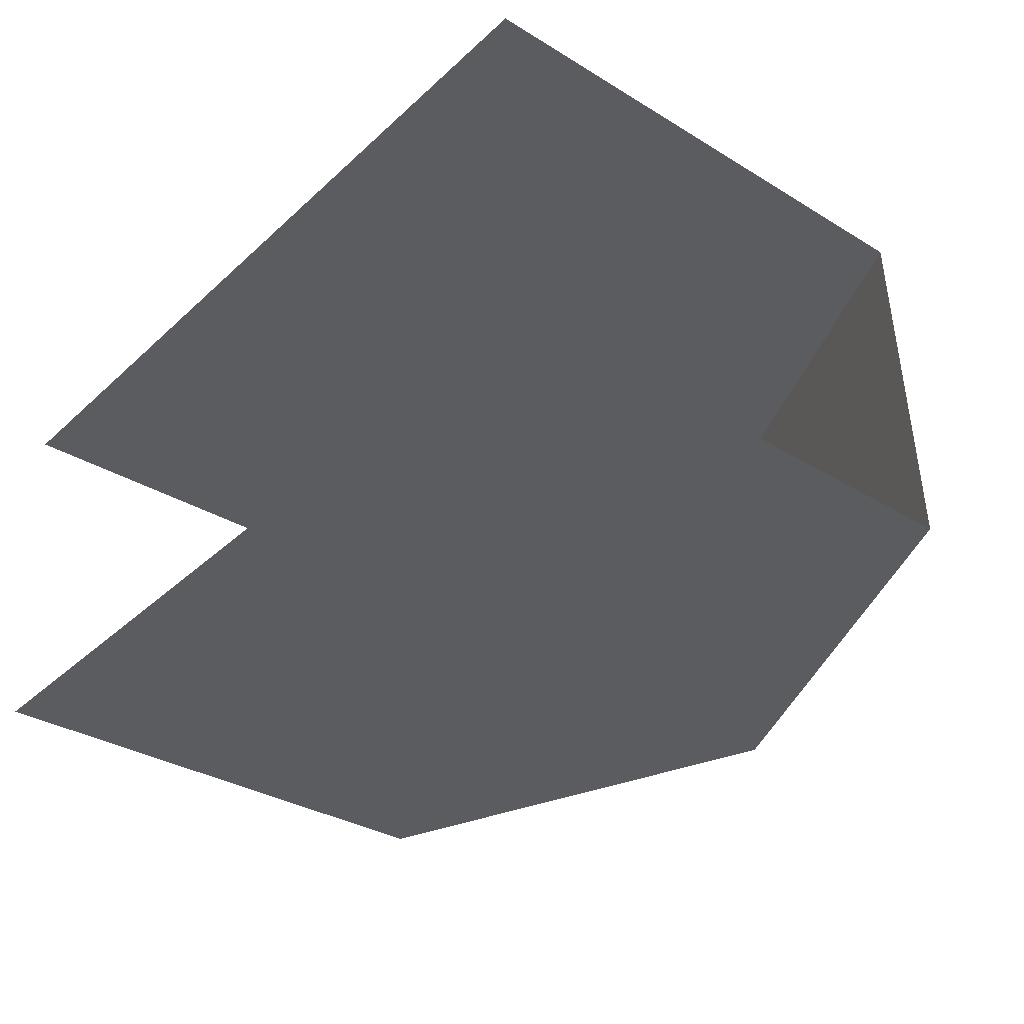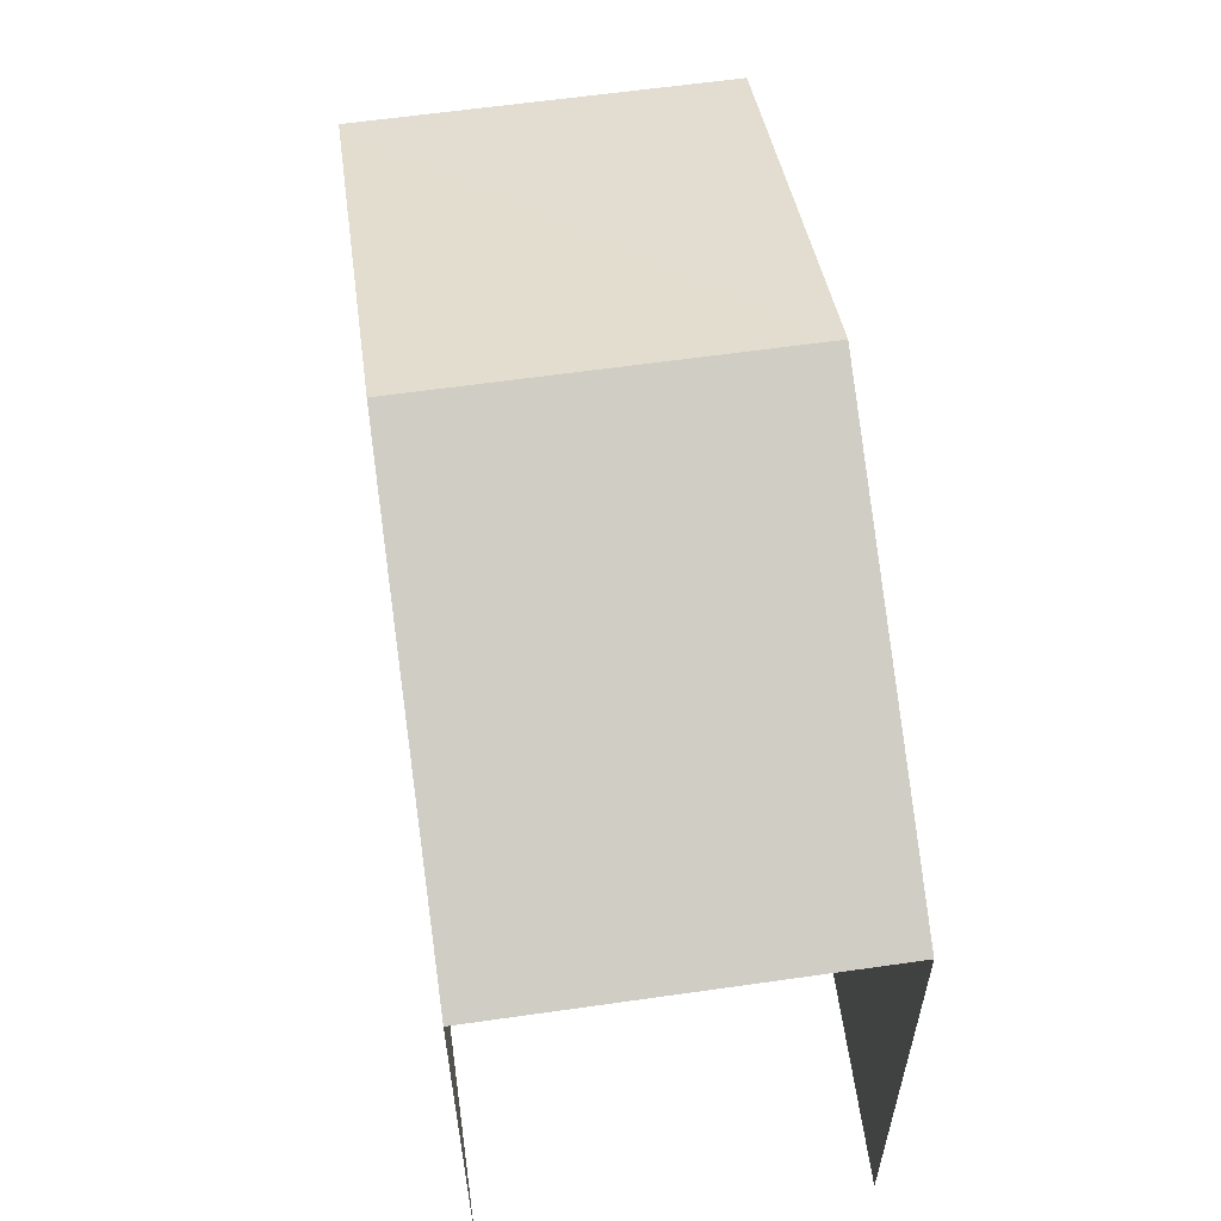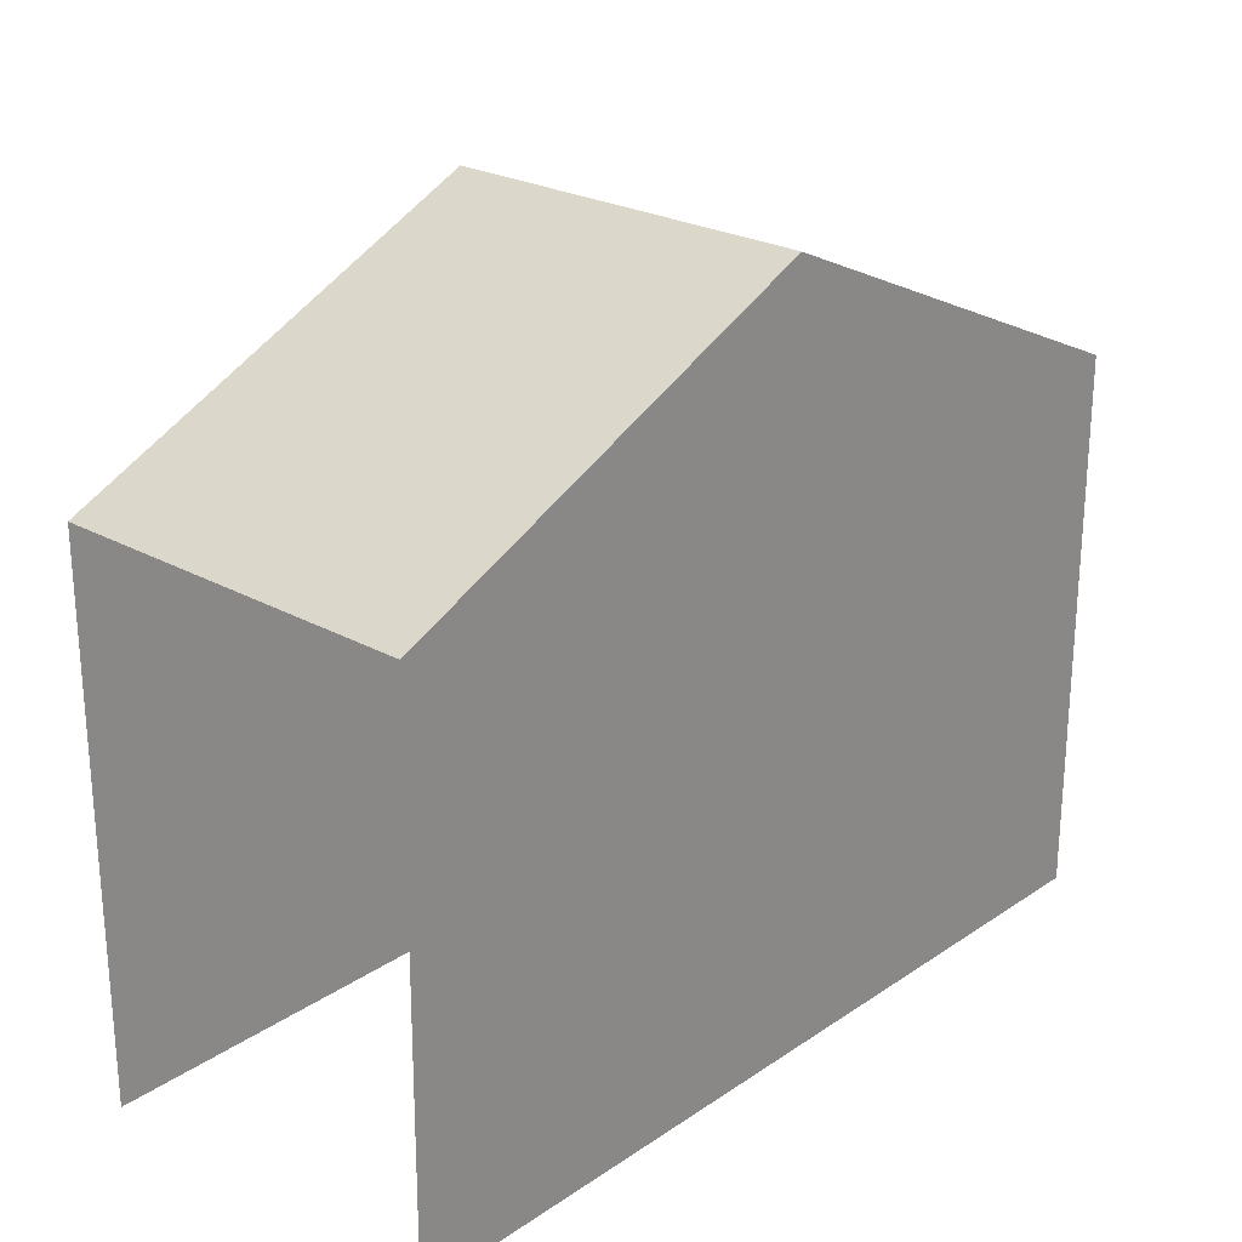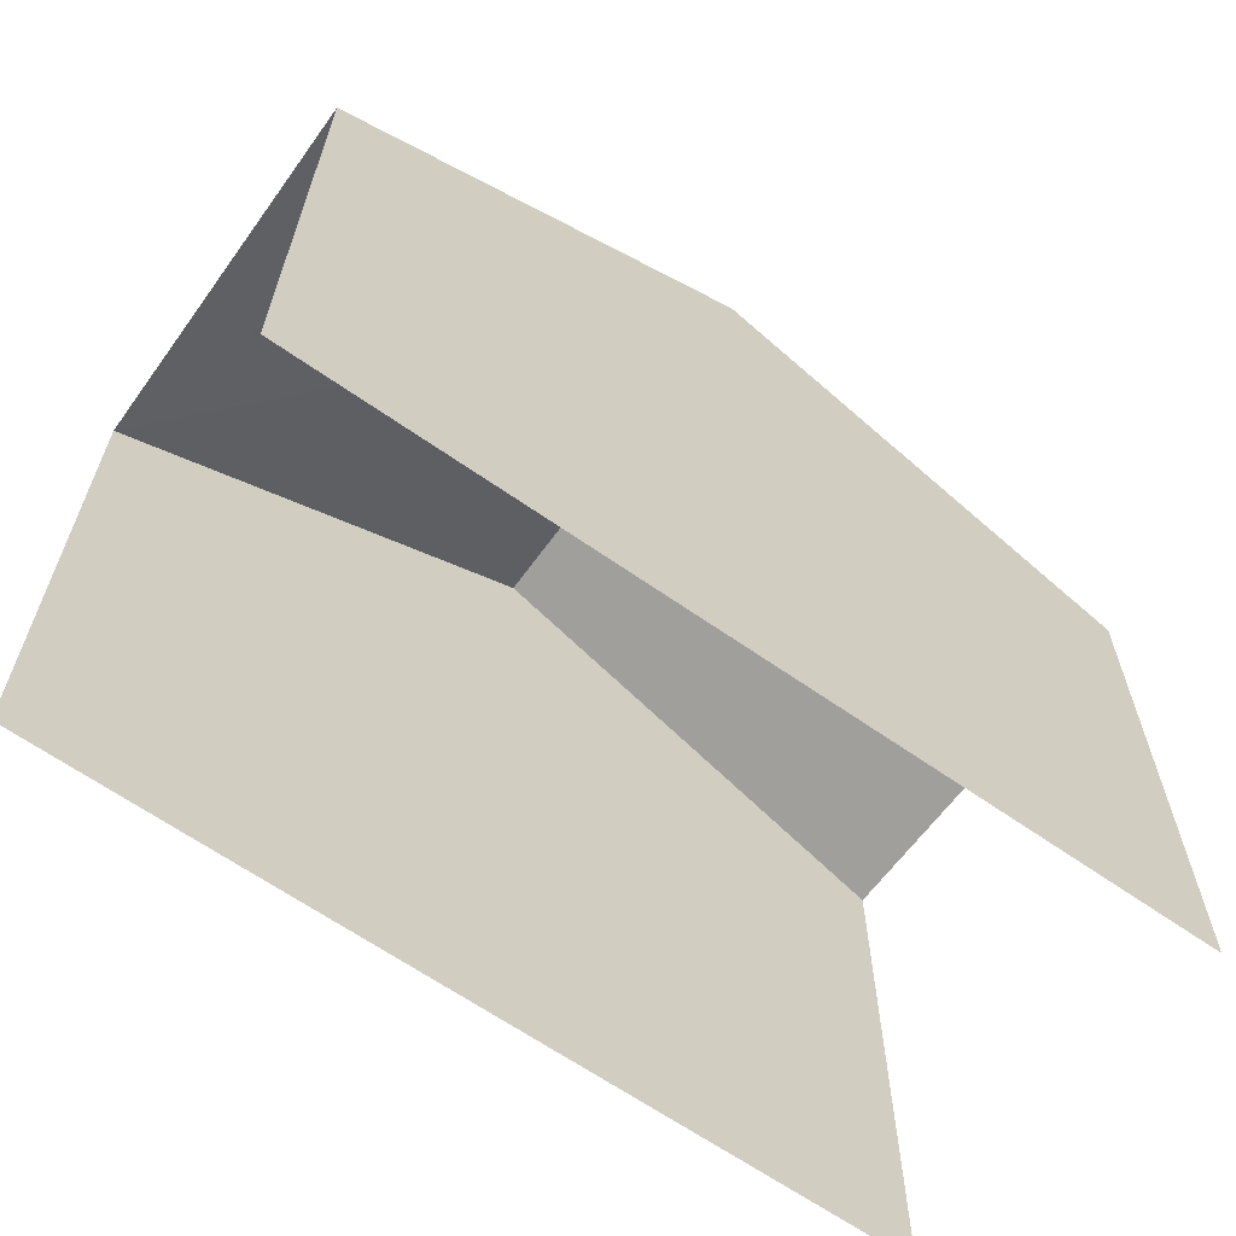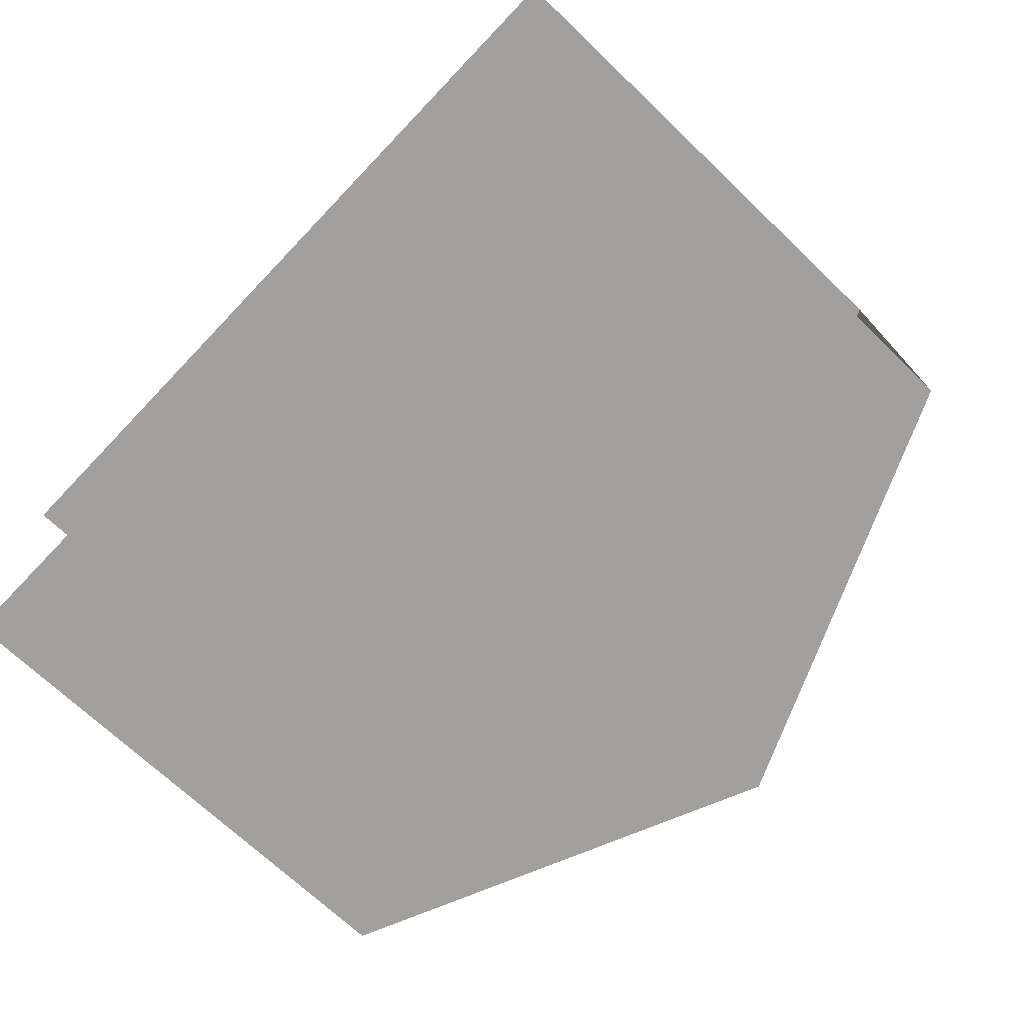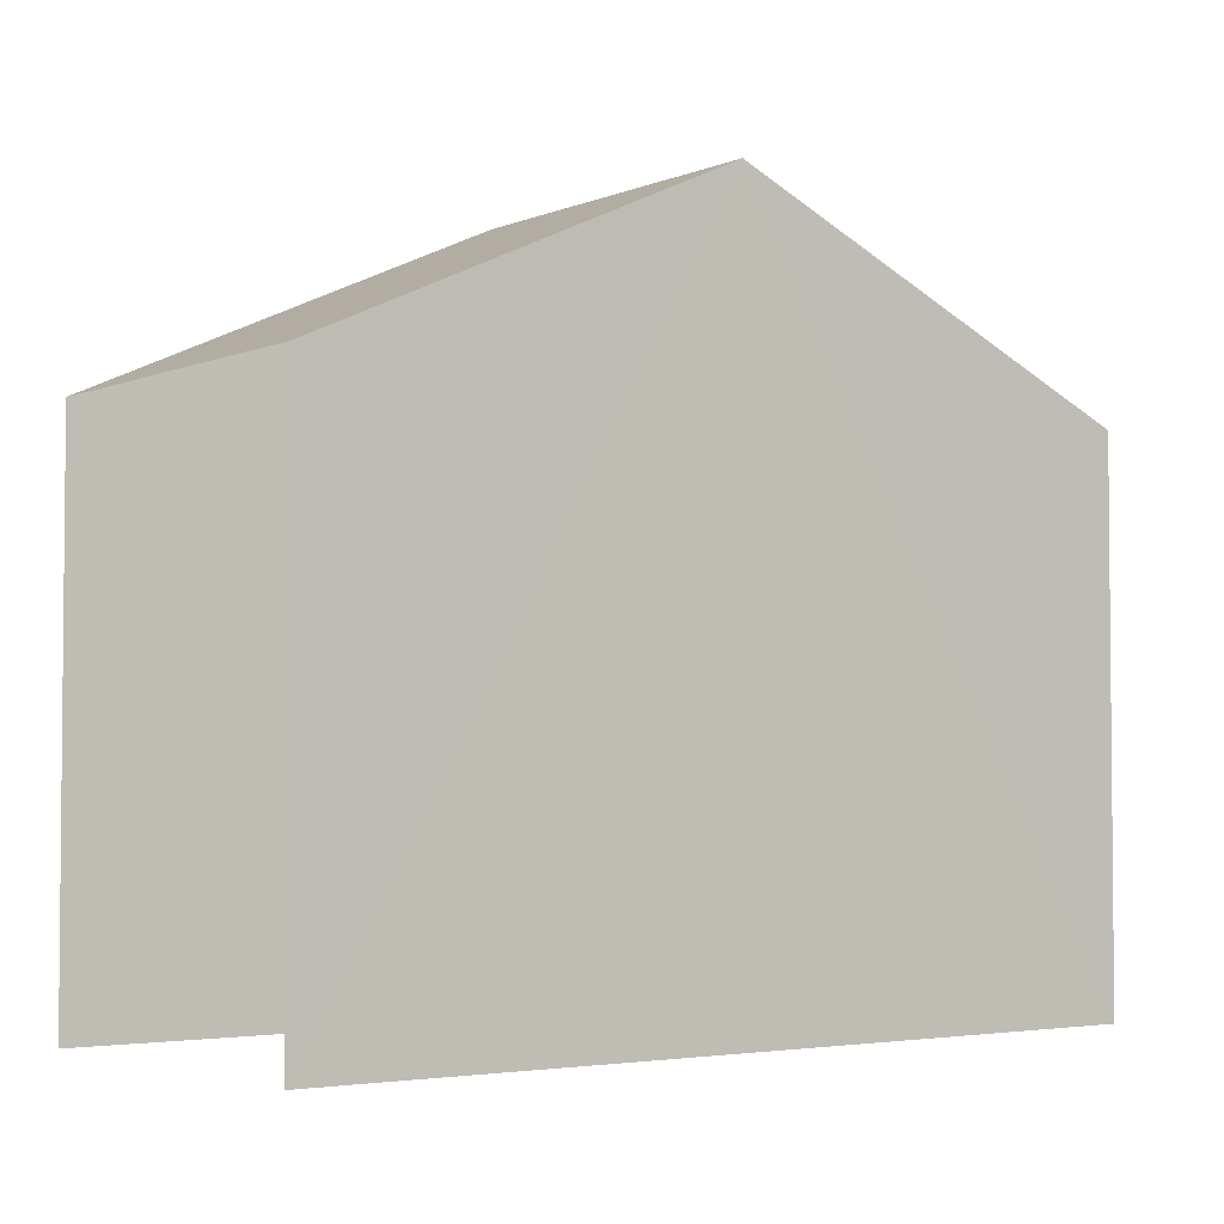
<metadata>
{"format":"obj","ext":"obj","renderer":"f3d","projection":"perspective","resolution":1024,"background":"white","views":[{"elev":-32.3,"azim":-130.5,"up":"+Y"},{"elev":60.3,"azim":-101.3,"up":"+Z"},{"elev":24.7,"azim":-51.1,"up":"+Z"},{"elev":-63.3,"azim":-39.0,"up":"+Z"},{"elev":-69.1,"azim":-133.9,"up":"+Y"},{"elev":-3.4,"azim":139.9,"up":"+Z"}]}
</metadata>
<code>
v -3.735e+05 -1.033e+05 28.9
v -3.735e+05 -1.033e+05 28.9
v -3.735e+05 -1.033e+05 28.9
v -3.735e+05 -1.033e+05 28.9
v -3.735e+05 -1.033e+05 37.84
v -3.735e+05 -1.033e+05 35.48
v -3.735e+05 -1.033e+05 37.84
v -3.735e+05 -1.033e+05 35.48
v -3.735e+05 -1.033e+05 35.48
v -3.735e+05 -1.033e+05 35.49
f 1 2 3
f 4 1 3
f 8 4 3
f 6 8 3
f 10 2 1
f 10 9 2
f 5 6 7
f 5 8 6
f 9 10 5
f 7 9 5
f 10 1 5
f 1 4 5
f 4 8 5
f 6 3 7
f 3 2 7
f 2 9 7

</code>
